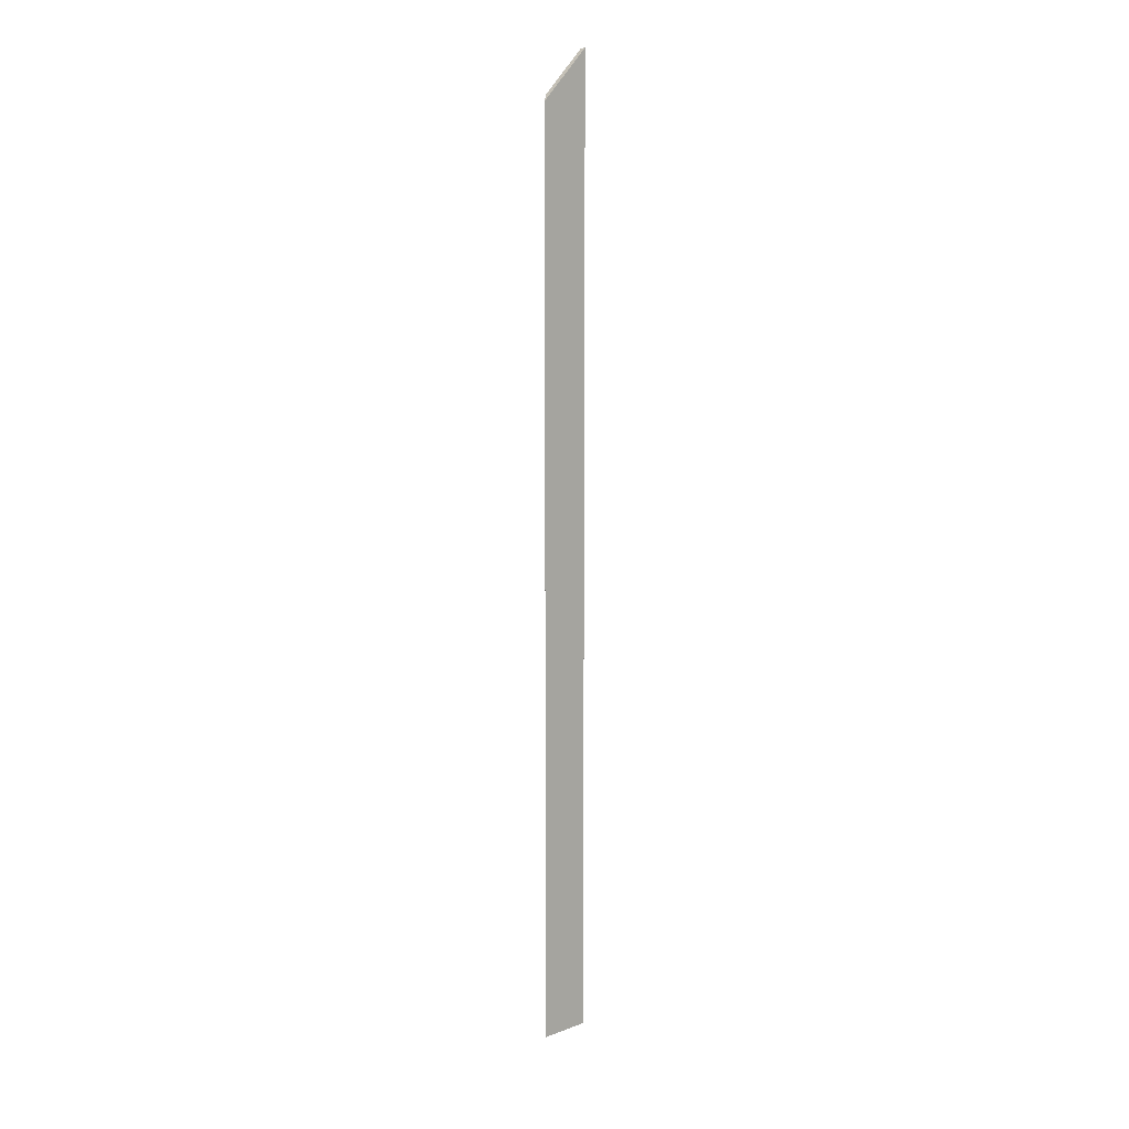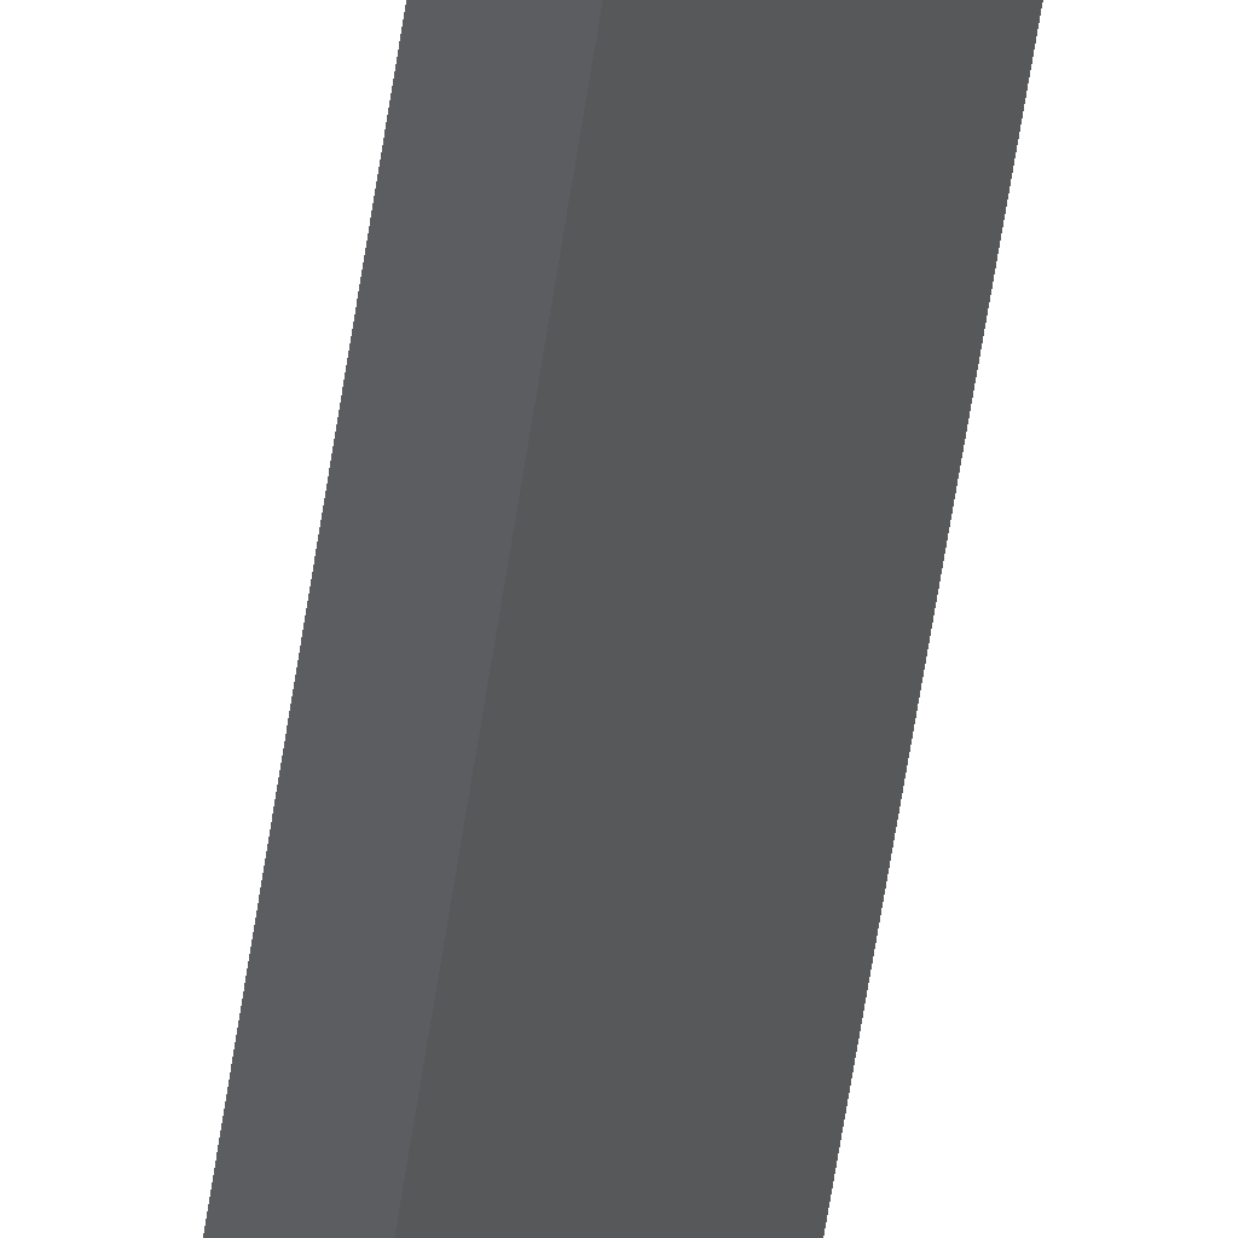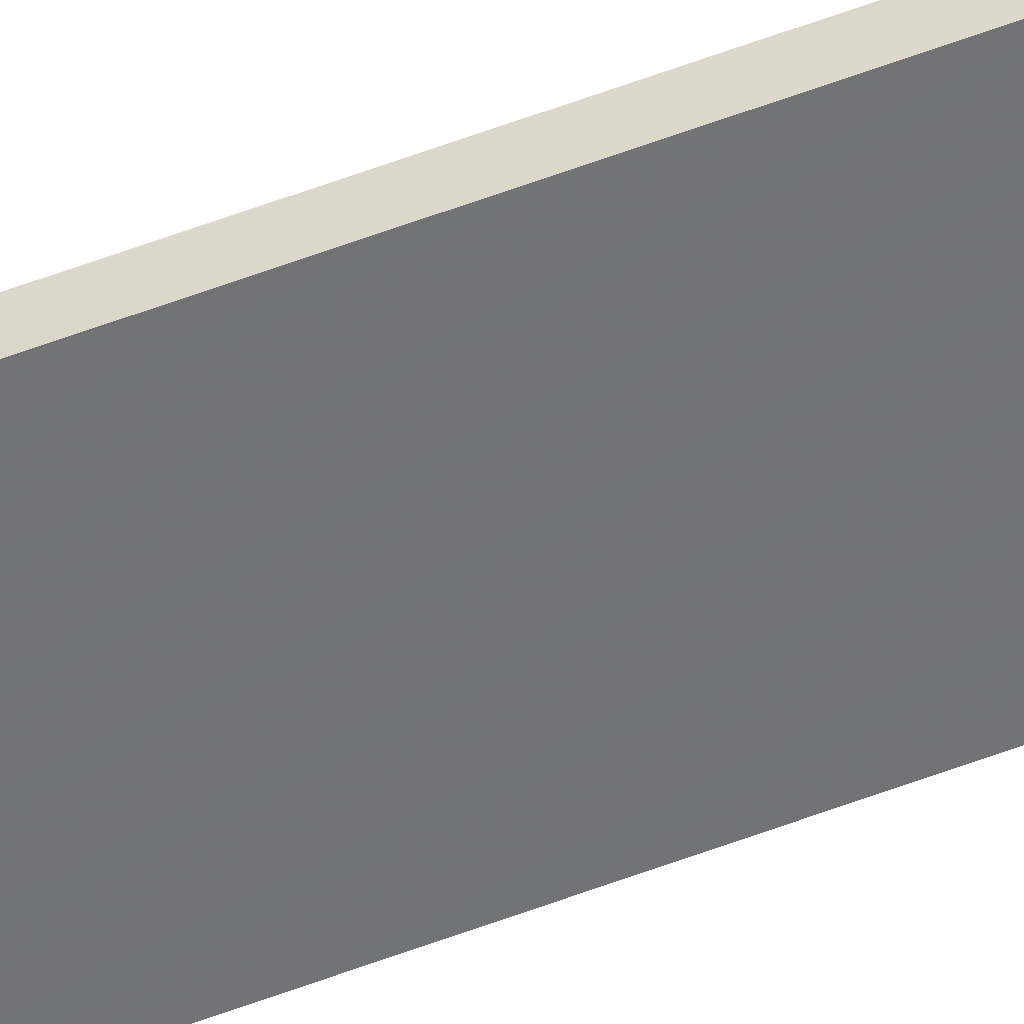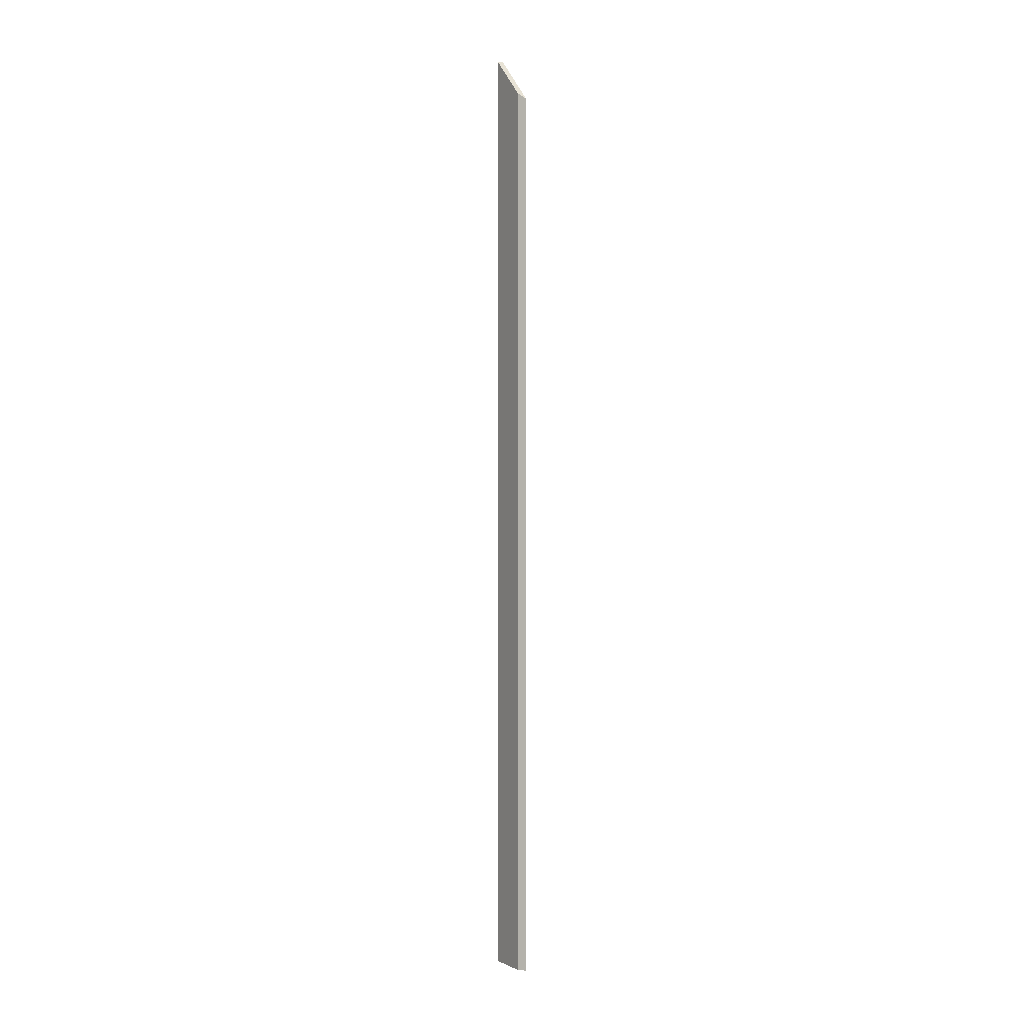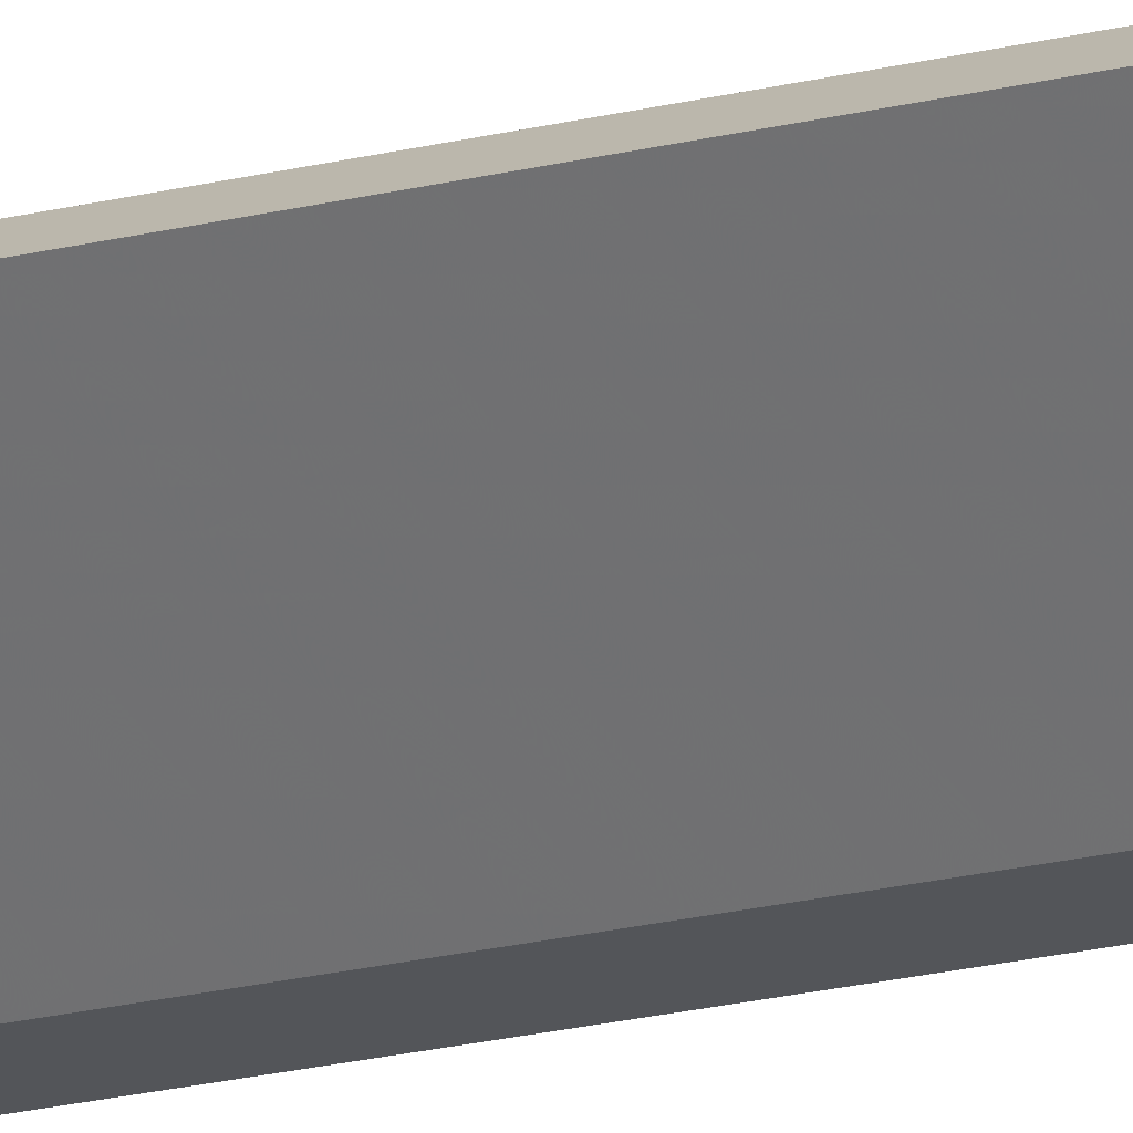
<metadata>
{"format":"obj","ext":"obj","renderer":"f3d","projection":"perspective","resolution":1024,"background":"white","views":[{"elev":12.1,"azim":-95.5,"up":"+Y"},{"elev":-50.4,"azim":-7.5,"up":"+Z"},{"elev":71.2,"azim":-109.4,"up":"+Z"},{"elev":0.4,"azim":-175.0,"up":"+Y"},{"elev":-11.7,"azim":128.5,"up":"+Z"}]}
</metadata>
<code>
v 1.021 0.02245 1.407
v 1.021 -0.1198 1.407
v 1.026 -0.1198 1.414
v 1.026 0.03007 1.414
v 1.023 0.02351 1.408
v 1.023 -0.1198 1.408
v 1.021 -0.1198 1.407
v 1.021 0.02245 1.407
v 1.021 -0.1198 1.407
v 1.023 -0.1198 1.408
v 1.026 -0.1198 1.413
v 1.026 -0.1198 1.414
v 1.026 0.02998 1.413
v 1.026 0.03007 1.414
v 1.026 -0.1198 1.414
v 1.026 -0.1198 1.413
v 1.026 0.02998 1.413
v 1.023 0.02351 1.408
v 1.021 0.02245 1.407
v 1.026 0.03007 1.414
v 1.023 0.02351 1.408
v 1.026 0.02998 1.413
v 1.026 -0.1198 1.413
v 1.023 -0.1198 1.408
f 1 2 3
f 1 3 4
f 5 6 7
f 5 7 8
f 9 10 11
f 9 11 12
f 13 14 15
f 13 15 16
f 17 18 19
f 17 19 20
f 21 22 23
f 21 23 24

</code>
